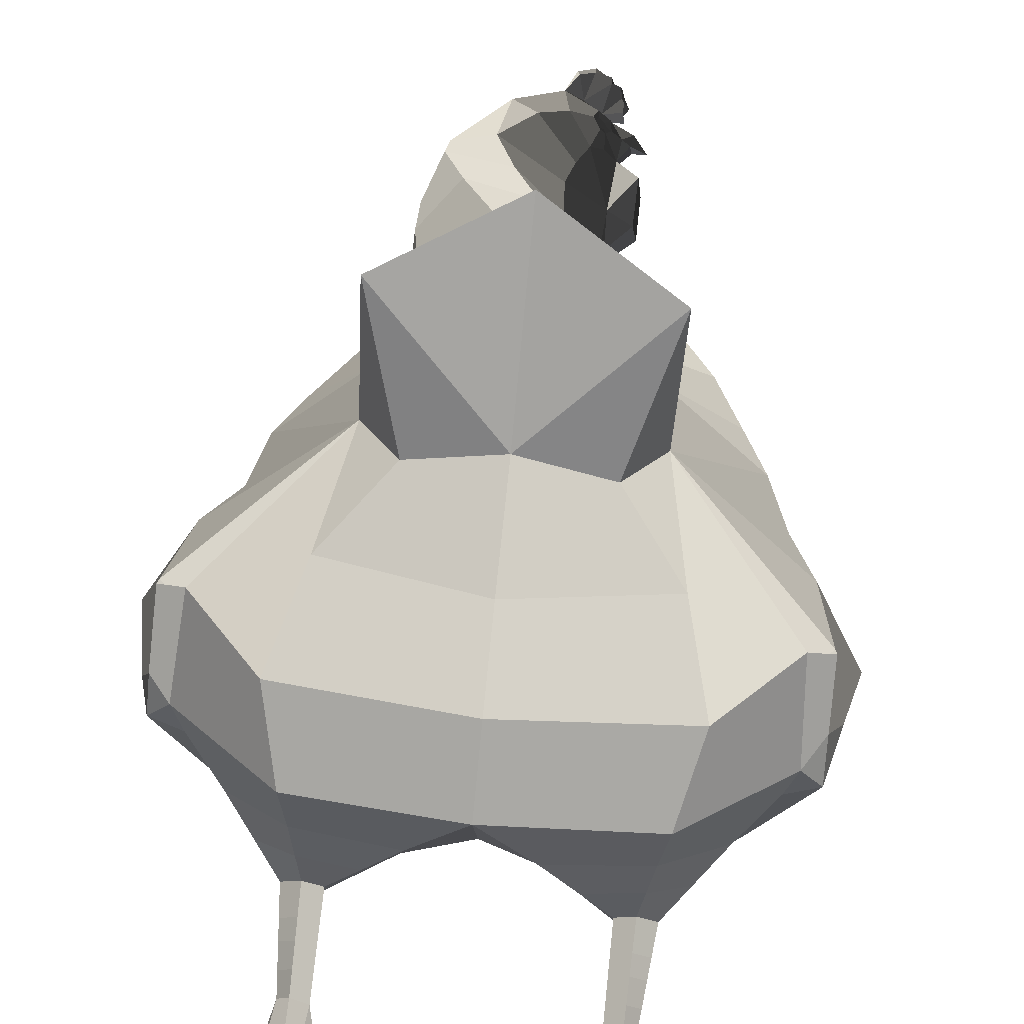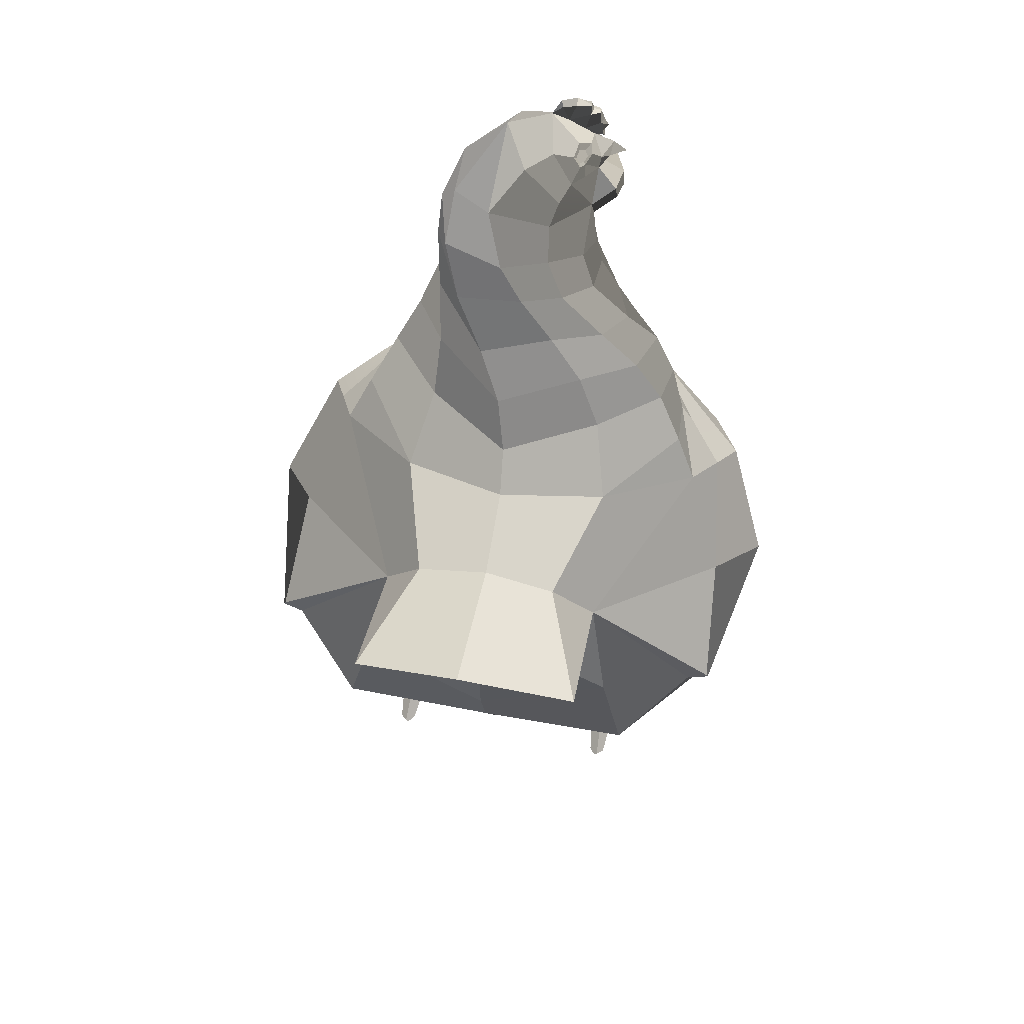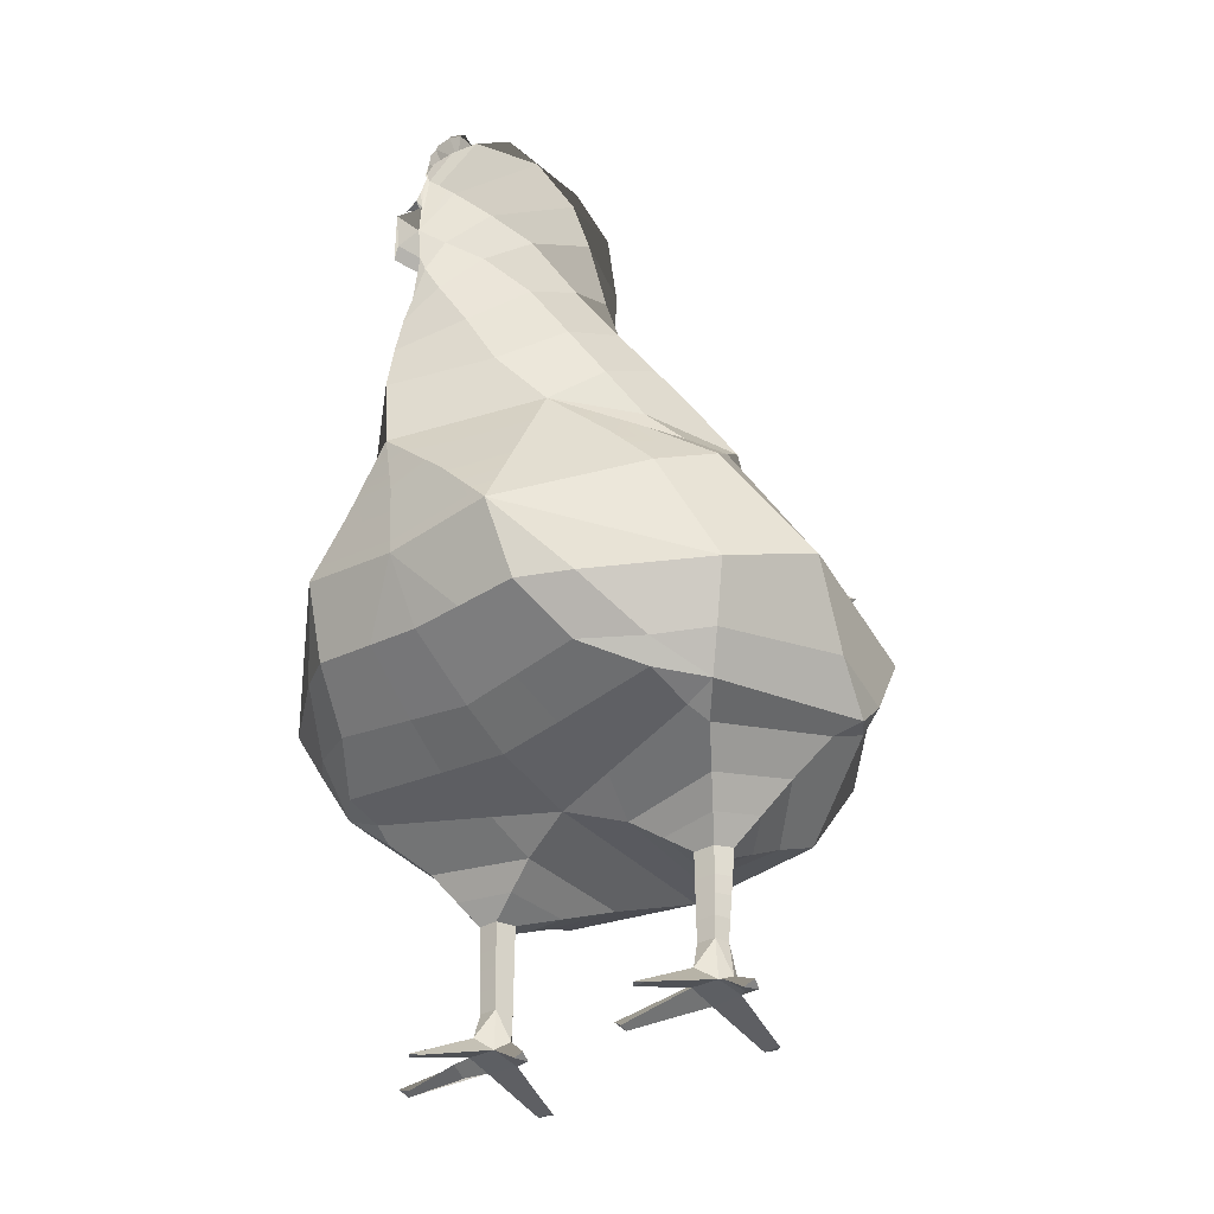
<metadata>
{"format":"obj","ext":"obj","renderer":"f3d","projection":"perspective","resolution":1024,"background":"white","views":[{"elev":75.8,"azim":6.1,"up":"+Z"},{"elev":59.9,"azim":10.9,"up":"+Y"},{"elev":-32.1,"azim":-141.2,"up":"+Y"}]}
</metadata>
<code>
g default
v 0.1171 3.072 -0.5779
v -0.06727 2.941 -0.3228
v 0.2767 2.647 -0.52
v 0.9573 1.738 -0.4264
v 0.4903 2.083 1.054
v 0.5651 1.409 0.6522
v 0.6544 1.046 0.6959
v 0.5888 0.7743 0.5212
v 0.8468 0.9371 -0.3932
v 0.4852 1.479 -1.009
v 0.795 1.971 -0.1147
v 0.4835 1.837 0.5256
v 0.8549 1.66 -0.6217
v 1.006 1.274 -0.5155
v 1.006 0.995 0.2285
v 0.9957 1.323 0.4739
v 1.125 1.412 -0.1577
v 0.07869 3.274 -0.6472
v 0.157 3.147 -0.6176
v 0.2322 2.959 -0.6837
v 0.235 2.842 -0.7418
v 0.321 2.939 -0.7586
v 0.3234 3.081 -0.6825
v 0.2466 3.145 -0.7232
v 0.2863 3.207 -0.7379
v 0.257 3.219 -0.7156
v 0.2572 3.303 -0.7548
v 0.2502 3.324 -0.7472
v 0.2522 3.362 -0.7567
v 0.2421 3.375 -0.7494
v 0.2367 3.419 -0.7596
v 0.2047 3.422 -0.7421
v 0.2025 3.451 -0.7573
v 0.1475 3.455 -0.7434
v 0.0963 3.443 -0.7409
v -0.02145 3.232 -0.5847
v -0.1403 3.095 -0.4601
v 0.5542 2.041 -0.6672
v 0.6601 1.232 -0.8114
v 0.3521 1.681 0.7169
v 0.4633 0.5896 0.0637
v 0.591 0.5919 0.05348
v 0.5589 0.5846 -0.01443
v 0.4795 0.5828 -0.01909
v 0.5264 0.5933 0.112
v 0.4646 0.2574 0.06087
v 0.56 0.2646 0.05183
v 0.5491 0.2616 -0.008252
v 0.4787 0.2604 -0.01119
v 0.5204 0.266 0.1036
v 0.4826 0.09967 0.07808
v 0.5852 0.08377 0.07625
v 0.5746 0.1042 -0.0306
v 0.4665 0.1056 -0.02877
v 0.5222 0.1318 0.114
v 0.256 -0.008539 -0.09699
v 0.7791 -0.009185 -0.1029
v 0.5425 -0.006551 -0.3606
v 0.2717 -0.008311 -0.1457
v 0.533 0.002847 0.3474
v 0.157 3.265 -0.6537
v 0.56 -0.009396 0.3184
v 0.4621 0.08038 0.08664
v 0.4975 -0.01084 0.3165
v 0.1702 3.305 -0.6957
v 0.2137 3.284 -0.7213
v 0.5142 0.1437 -0.08026
v 0.5135 -0.006684 -0.3853
v 0.5918 0.1308 0.02992
v 0.7907 0.01103 -0.1385
v 0.7476 -0.00439 -0.1379
v 0.4929 -0.008807 -0.3597
v 0.4373 0.1437 0.02465
v 0.2433 0.009795 -0.1413
v 0.2014 3.217 -0.6685
v 0.1835 3.221 -0.6469
v 0.2208 3.241 -0.7053
v 0.2029 3.156 -0.658
v 0.1659 3.255 -0.6632
v 0.1742 3.279 -0.6854
v 0.1946 3.263 -0.6978
v 0.1949 3.23 -0.6693
v 0.1797 3.232 -0.6579
v 0.2066 3.242 -0.6901
v 0.3217 2.093 0.5975
v 0.9119 1.317 0.491
v 0.7278 0.8912 -0.3711
v 0.8975 0.9655 0.2054
v 0.4935 1.203 -0.9239
v 0.9324 1.015 0.3384
v 0.7247 0.9307 -0.519
v 0.753 0.8569 -0.2877
v 0.9723 1.322 0.4786
v 0.9512 1.614 0.09387
v 0.9895 1.336 0.4749
v 0.8853 1.843 -0.2866
v 0.4344 2.227 -0.7425
v 0.2901 2.502 -0.1579
v 0.1591 2.654 -0.2221
v 0.357 2.403 -0.7238
v 0.02547 2.818 -0.2668
v 0.6438 0.06109 0.0221
v 0.6191 0.08212 -0.05821
v 0.6623 0.7605 -0.16
v 0.5203 0.000315 0.3507
v 0.7714 0.8204 0.1429
v 0.2691 0.7283 -0.09775
v 0.5628 -0.000277 0.291
v 0.5631 0.7085 0.3531
v 0.5372 -0.007559 0.3177
v 0.2387 0.6783 0.3379
v 0.5245 0.4914 0.1094
v 0.4637 0.4862 0.06282
v 0.5813 0.49 0.05297
v 0.5558 0.484 -0.01251
v 0.4793 0.4824 -0.01663
v 0.4639 0.4193 0.06225
v 0.5539 0.419 -0.01126
v 0.4791 0.4175 -0.01504
v 0.5233 0.4255 0.1077
v 0.5751 0.4241 0.05263
v 0.4643 0.3384 0.06156
v 0.5515 0.3403 -0.009758
v 0.4789 0.3389 -0.01311
v 0.5219 0.3457 0.1057
v 0.5675 0.3444 0.05223
v 0.5435 0.6468 0.224
v 0.6069 0.6663 -0.08205
v 0.6748 0.698 0.09502
v 0.3818 0.6504 -0.05562
v 0.359 0.6308 0.191
v 0.4494 2.142 0.1522
v 0.1718 2.73 -0.3795
v 0.3448 2.57 -0.3446
v 0.283 2.58 -0.7059
v 0.2219 2.766 -0.5772
v 0.2554 2.707 -0.701
v 0.09908 2.847 -0.4533
v 0.08967 2.983 -0.5259
v 0.6993 2.013 -0.4294
v 0.4283 2.498 -0.5044
v 0.556 2.345 -0.5314
v 0.6407 2.187 -0.4902
v 0.4983 2.444 -0.3089
v 0.6145 2.306 -0.2655
v 0.3802 2.311 -0.08193
v 0.712 2.129 -0.1907
v 0.04576 3.064 -0.927
v 0.2181 3.215 -0.7638
v -0.1152 3.327 -0.7255
v -0.3699 2.915 -0.6582
v -0.1719 2.614 -0.9103
v 0.1433 1.906 -1.023
v -0.84 1.723 -0.4664
v -0.3853 2.083 1.054
v -0.4601 1.409 0.6522
v -0.5494 1.046 0.6959
v -0.4838 0.7743 0.5212
v -0.7418 0.9371 -0.3932
v -0.3231 1.47 -1.033
v -0.6964 1.957 -0.1526
v -0.3855 1.836 0.5215
v -0.7236 1.644 -0.663
v -0.8916 1.267 -0.5324
v -0.9013 0.995 0.2285
v -0.8907 1.323 0.4739
v -0.294 2.986 -0.3662
v -1.019 1.407 -0.1711
v 0.05321 3.386 -0.7528
v 0.249 2.965 -0.8131
v 0.2451 2.938 -0.821
v 0.2177 3.293 -0.7626
v 0.05255 3.272 -0.8585
v 0.1193 3.143 -0.9007
v 0.1818 2.954 -0.8803
v 0.1858 2.837 -0.8614
v 0.2838 2.936 -0.8795
v 0.2914 3.077 -0.8867
v 0.2378 3.144 -0.8089
v 0.2136 2.801 -0.8125
v 0.3365 2.92 -0.8442
v 0.3372 3.057 -0.7975
v 0.2507 3.146 -0.7682
v 0.2802 3.206 -0.801
v 0.3444 3.2 -0.7829
v 0.2948 3.258 -0.7692
v 0.1187 3.358 -0.756
v 0.2483 3.219 -0.8148
v 0.2918 3.193 -0.7721
v 0.2551 3.303 -0.7788
v 0.2467 3.324 -0.7857
v 0.2498 3.362 -0.7806
v 0.2382 3.375 -0.7871
v 0.2339 3.419 -0.7834
v 0.1991 3.422 -0.7915
v 0.1995 3.451 -0.7812
v 0.1429 3.455 -0.782
v 0.09262 3.443 -0.7737
v 0.1819 3.319 -0.7598
v -0.08697 3.228 -0.8767
v -0.2962 3.079 -0.7736
v -0.3518 2.003 -0.7685
v 0.03266 2.366 0.1429
v 0.05249 2.329 1.16
v 0.05249 1.004 0.6825
v -0.2911 3.093 -0.5468
v 0.05249 1.313 0.7687
v 0.05249 0.805 -0.1787
v 0.05249 0.7362 0.5652
v 0.08099 1.417 -1.04
v 0.04636 0.8884 -0.4928
v 0.06646 1.178 -0.9193
v -0.5304 1.211 -0.8286
v 0.05249 1.707 0.7972
v -0.2471 1.681 0.7169
v -0.3583 0.5896 0.0637
v -0.486 0.5919 0.05348
v -0.4539 0.5846 -0.01443
v -0.3745 0.5828 -0.01909
v -0.4214 0.5933 0.112
v -0.3596 0.2574 0.06087
v -0.455 0.2646 0.05183
v -0.4442 0.2616 -0.008252
v -0.3737 0.2604 -0.01119
v -0.4154 0.266 0.1036
v -0.3776 0.09967 0.07808
v -0.4802 0.08377 0.07625
v -0.4696 0.1042 -0.0306
v -0.3615 0.1056 -0.02877
v -0.4172 0.1318 0.114
v -0.151 -0.008539 -0.09699
v -0.6741 -0.009185 -0.1029
v -0.4375 -0.006551 -0.3606
v -0.1667 -0.008311 -0.1457
v -0.428 0.002847 0.3474
v 0.1363 3.263 -0.8642
v -0.455 -0.009396 0.3184
v -0.3571 0.08038 0.08664
v -0.3925 -0.01084 0.3165
v 0.1587 3.305 -0.823
v 0.2066 3.284 -0.8032
v -0.4092 0.1437 -0.08026
v -0.4085 -0.006684 -0.3853
v -0.4869 0.1308 0.02992
v -0.6857 0.01103 -0.1385
v -0.6426 -0.004389 -0.1379
v -0.3879 -0.008807 -0.3597
v -0.3323 0.1437 0.02465
v -0.1383 0.009795 -0.1413
v 0.1844 3.215 -0.8536
v 0.1611 3.219 -0.8737
v 0.2111 3.24 -0.8189
v 0.259 3.295 -0.767
v 0.252 3.321 -0.7664
v 0.2704 3.348 -0.7706
v 0.2541 3.379 -0.7704
v 0.24 3.42 -0.7722
v 0.2119 3.431 -0.7689
v 0.2034 3.446 -0.7692
v 0.1485 3.479 -0.765
v 0.08764 3.46 -0.7575
v 0.1803 3.153 -0.8665
v 0.1476 3.253 -0.8553
v 0.1589 3.274 -0.8341
v 0.1834 3.263 -0.8239
v 0.178 3.228 -0.852
v 0.16 3.23 -0.862
v 0.1941 3.241 -0.8325
v -0.2257 2.092 0.5947
v 0.0476 2.134 0.5834
v -0.8069 1.317 0.491
v -0.6228 0.8912 -0.3711
v -0.7925 0.9655 0.2054
v -0.3585 1.198 -0.9292
v -0.8274 1.015 0.3384
v -0.613 0.9528 -0.5509
v -0.648 0.8569 -0.2877
v -0.8673 1.322 0.4786
v -0.8491 1.609 0.08143
v -0.8845 1.336 0.4749
v -0.7756 1.828 -0.3265
v 0.1586 2.146 -1.025
v -0.1977 2.192 -0.8639
v -0.008987 2.543 0.03178
v -0.307 2.471 -0.2698
v -0.3404 2.622 -0.434
v -0.1059 2.373 -0.9182
v -0.1007 2.696 -0.08942
v 0.1817 2.344 -0.9699
v -0.3715 2.788 -0.5698
v -0.2177 2.849 -0.2199
v -0.5388 0.06109 0.0221
v -0.5141 0.08212 -0.05821
v -0.5573 0.7605 -0.16
v -0.4153 0.000316 0.3507
v -0.6665 0.8204 0.1429
v -0.1641 0.7283 -0.09775
v -0.4578 -0.000277 0.291
v -0.4582 0.7085 0.3531
v -0.4322 -0.007558 0.3177
v -0.1337 0.6783 0.3379
v -0.4195 0.4914 0.1094
v -0.3587 0.4862 0.06282
v -0.4763 0.49 0.05297
v -0.4508 0.484 -0.01251
v -0.3743 0.4824 -0.01663
v -0.3589 0.4193 0.06225
v -0.4489 0.419 -0.01126
v -0.3741 0.4175 -0.01504
v -0.4183 0.4255 0.1077
v -0.4701 0.4241 0.05263
v -0.3593 0.3384 0.06156
v -0.4465 0.3403 -0.009758
v -0.3739 0.3389 -0.01311
v -0.4169 0.3457 0.1057
v -0.4625 0.3444 0.05223
v -0.4385 0.6468 0.224
v -0.5019 0.6663 -0.08205
v -0.5698 0.698 0.09502
v -0.2768 0.6504 -0.05562
v -0.254 0.6308 0.191
v 0.0449 2.228 0.2708
v -0.36 2.137 0.1388
v -0.2961 2.695 -0.7927
v -0.3763 2.524 -0.6484
v 0.2063 2.525 -0.9095
v 0.009538 2.559 -0.9407
v -0.01926 2.744 -0.9477
v 0.2181 2.668 -0.8561
v 0.09236 2.693 -0.9293
v -0.1838 2.819 -0.8902
v -0.04494 2.966 -0.938
v -0.5703 1.983 -0.5094
v -0.3157 2.449 -0.82
v -0.403 2.292 -0.7206
v -0.4875 2.139 -0.6199
v -0.4433 2.394 -0.4937
v -0.5237 2.262 -0.3831
v -0.3067 2.297 -0.119
v -0.6166 2.104 -0.2564
v 0.5889 1.045 -0.7072
v 0.05069 0.9931 -0.6752
v 1.002 1.127 0.3272
v 0.7757 1.062 -0.6115
v 0.93 1.109 -0.4567
v 1.07 1.221 0.01414
v -0.6439 1.035 -0.5984
v -0.8123 1.069 -0.4603
v -0.9567 1.14 0.04186
v -0.8966 1.096 0.3388
v -0.4354 1.041 -0.7212
v 0.3077 0.8376 -0.2514
v 0.2647 1.189 -0.9215
v 0.3122 0.9034 -0.5036
v 0.288 1.016 -0.6896
v -0.2019 0.9119 -0.5124
v -0.1754 1.015 -0.6961
v -0.1239 1.187 -0.9235
v -0.1997 0.8372 -0.2505
v 0.1018 1.682 -1.03
v 0.5112 1.729 -0.8683
v 0.7508 1.923 -0.4289
v -0.3364 1.761 -0.8868
v -0.5729 1.802 -0.7043
v -0.6411 1.85 -0.5923
v 0.7793 1.87 -0.5284
v -0.6787 1.875 -0.4333
v -0.1235 1.674 -1.033
v 0.3228 1.68 -1.009
v 0.7341 1.81 -0.6421
g frame12:Chicken
f 326 135 100 289
f 22 23 20
f 23 22 181 182
f 181 22 21 180
f 21 22 20
f 23 24 20
f 20 24 78 19
f 185 186 25
f 185 25 189
f 186 26 25
f 25 26 24
f 183 189 25 24
f 24 23 182 183
f 29 30 199 28
f 31 32 199 30
f 33 34 187 32
f 199 32 187
f 172 66 77 26
f 139 37 2 138
f 3 136 138 133
f 150 36 18 169
f 206 167 2 37
f 138 2 101 133
f 27 28 199 172
f 26 149 172
f 172 26 186
f 169 187 35
f 38 370 361
f 4 13 370 366
f 11 96 362 140
f 13 4 17 14
f 96 11 12 94
f 11 132 85 12
f 6 12 40
f 12 86 93 95
f 94 12 95
f 13 14 10
f 7 8 90 86
f 127 129 106 109
f 129 128 104 106
f 10 14 39
f 37 150 206
f 150 37 36
f 85 132 322 270
f 40 5 214
f 205 7 6 207
f 87 92 104 107 352
f 10 210 360 369
f 205 209 8 7
f 208 211 354 352
f 10 89 353 210
f 91 354 355 341
f 39 14 345 344
f 204 214 5
f 40 214 207 6
f 95 93 16
f 209 111 109 8
f 209 208 107 111
f 21 137 329 180
f 137 136 3 135
f 329 137 135 326
f 282 97 38 153
f 125 122 46 50
f 126 47 48 123
f 122 124 49 46
f 46 49 73
f 125 50 47 126
f 50 55 52 47
f 50 46 51 55
f 52 69 47
f 51 46 73
f 53 67 48
f 69 70 71 103 53
f 51 73 74 56 63
f 67 68 72 54
f 52 108 110 64 63
f 55 51 63 64 105 60
f 53 58 68 67
f 53 103 102 52
f 73 54 59 74
f 49 67 54
f 48 67 49
f 49 54 73
f 74 59 56
f 68 58 72
f 48 69 53
f 47 69 48
f 71 70 57
f 123 48 49 124
f 60 105 110 62
f 54 63 56 59
f 53 54 72 58
f 55 60 62 108 52
f 52 102 57 70 69
f 63 54 53 52
f 65 169 18 61
f 24 75 78
f 66 172 199 187 169 65
f 75 24 26 77
f 19 76 61 18
f 27 172 253
f 28 27 253 254
f 29 28 254 255
f 30 29 255 256
f 31 30 256 257
f 32 31 257 258
f 33 32 258 259
f 34 33 259 260
f 35 34 260 261
f 169 35 261
f 75 76 19 78
f 66 65 80 81
f 77 66 81 84
f 75 77 84 82
f 76 75 82 83
f 61 76 83 79
f 65 61 79 80
f 79 83 82 84 81 80
f 35 187 34
f 153 38 361 369
f 12 5 40
f 12 85 5
f 5 85 270 204
f 87 91 9
f 9 92 87
f 86 90 343 16 93
f 39 89 10
f 88 15 90
f 9 91 341 344
f 6 7 86 12
f 88 92 9 15
f 14 17 346 345
f 4 96 94 17
f 96 4 366 362
f 16 343 346 17 94 95
f 284 98 99 288
f 288 99 101 291
f 289 100 97 282
f 21 20 136 137
f 101 99 134 133
f 291 101 2 167
f 43 115 116 44
f 106 104 92 88
f 127 131 41 45
f 130 128 43 44
f 131 130 44 41
f 109 106 88 90 8
f 102 103 71 57
f 110 108 62
f 110 105 64
f 45 112 114 42
f 41 44 116 113
f 42 114 115 43
f 45 41 113 112
f 115 118 119 116
f 112 120 121 114
f 113 116 119 117
f 114 121 118 115
f 112 113 117 120
f 118 123 124 119
f 120 125 126 121
f 117 119 124 122
f 121 126 123 118
f 120 117 122 125
f 111 107 130 131
f 107 104 128 130
f 109 111 131 127
f 42 43 128 129
f 45 42 129 127
f 19 18 36 1
f 138 136 20 139
f 20 1 139
f 1 20 19
f 1 36 37 139
f 133 134 141 3
f 3 141 100 135
f 97 100 141 142
f 140 38 143
f 38 97 142 143
f 98 146 145 144
f 203 146 98 284
f 142 144 145 143
f 144 134 99 98
f 141 134 144 142
f 143 145 147 140
f 145 146 132 147
f 140 147 11
f 147 132 11
f 322 132 146 203
f 326 289 287 327
f 177 175 178
f 178 182 181 177
f 181 180 176 177
f 176 175 177
f 178 175 179
f 175 174 262 179
f 185 184 186
f 185 189 184
f 186 184 188
f 184 179 188
f 183 179 184 189
f 179 183 182 178
f 192 191 199 193
f 194 193 199 195
f 196 195 187 197
f 199 187 195
f 172 188 252 241
f 332 331 151 201
f 152 324 331 328
f 150 169 173 200
f 206 201 151 167
f 331 324 290 151
f 190 172 199 191
f 188 172 149
f 172 186 188
f 169 198 187
f 202 363 364
f 154 365 364 163
f 161 333 367 281
f 163 164 168 154
f 281 279 162 161
f 161 162 269 323
f 156 215 162
f 162 280 278 271
f 279 280 162
f 163 160 164
f 157 271 275 158
f 317 299 296 319
f 319 296 294 318
f 160 213 164
f 201 206 150
f 150 200 201
f 269 270 322 323
f 215 214 155
f 205 207 156 157
f 272 359 297 294 277
f 160 368 360 210
f 205 157 158 209
f 208 359 356 211
f 160 210 358 274
f 276 351 357 356
f 213 347 348 164
f 204 155 214
f 215 156 207 214
f 280 166 278
f 209 158 299 301
f 209 301 297 208
f 176 180 329 330
f 330 327 152 328
f 329 326 327 330
f 282 153 202 283
f 315 225 221 312
f 316 313 223 222
f 312 221 224 314
f 221 248 224
f 315 316 222 225
f 225 222 227 230
f 225 230 226 221
f 227 222 244
f 226 248 221
f 228 223 242
f 244 228 293 246 245
f 226 238 231 249 248
f 242 229 247 243
f 227 238 239 300 298
f 230 235 295 239 238 226
f 228 242 243 233
f 228 227 292 293
f 248 249 234 229
f 224 229 242
f 223 224 242
f 224 248 229
f 249 231 234
f 243 247 233
f 223 228 244
f 222 223 244
f 246 232 245
f 313 314 224 223
f 235 237 300 295
f 229 234 231 238
f 228 233 247 229
f 230 227 298 237 235
f 227 244 245 232 292
f 238 227 228 229
f 240 236 173 169
f 179 262 250
f 241 240 169 187 199 172
f 250 252 188 179
f 174 173 236 251
f 190 253 172
f 191 254 253 190
f 192 255 254 191
f 193 256 255 192
f 194 257 256 193
f 195 258 257 194
f 196 259 258 195
f 197 260 259 196
f 198 261 260 197
f 169 261 198
f 250 262 174 251
f 241 265 264 240
f 252 268 265 241
f 250 266 268 252
f 251 267 266 250
f 236 263 267 251
f 240 264 263 236
f 263 264 265 268 266 267
f 198 197 187
f 153 368 363 202
f 162 215 155
f 162 155 269
f 155 204 270 269
f 272 159 276
f 159 272 277
f 271 278 166 350 275
f 213 160 274
f 273 275 165
f 159 347 351 276
f 156 162 271 157
f 273 165 159 277
f 164 348 349 168
f 154 168 279 281
f 281 367 365 154
f 166 280 279 168 349 350
f 284 288 286 285
f 288 291 290 286
f 289 282 283 287
f 176 330 328 175
f 290 324 325 286
f 291 167 151 290
f 218 219 306 305
f 296 273 277 294
f 317 220 216 321
f 320 219 218 318
f 321 216 219 320
f 299 158 275 273 296
f 292 232 246 293
f 300 237 298
f 300 239 295
f 220 217 304 302
f 216 303 306 219
f 217 218 305 304
f 220 302 303 216
f 305 306 309 308
f 302 304 311 310
f 303 307 309 306
f 304 305 308 311
f 302 310 307 303
f 308 309 314 313
f 310 311 316 315
f 307 312 314 309
f 311 308 313 316
f 310 315 312 307
f 301 321 320 297
f 297 320 318 294
f 299 317 321 301
f 217 319 318 218
f 220 317 319 217
f 174 148 200 173
f 331 332 175 328
f 175 332 148
f 148 174 175
f 148 332 201 200
f 324 152 334 325
f 152 327 287 334
f 283 335 334 287
f 333 336 202
f 202 336 335 283
f 285 337 338 339
f 203 284 285 339
f 335 336 338 337
f 337 285 286 325
f 334 335 337 325
f 336 333 340 338
f 338 340 323 339
f 333 161 340
f 340 161 323
f 322 203 339 323
f 343 90 15
f 341 355 353 89
f 344 345 9
f 346 343 15
f 345 346 15 9
f 344 341 89 39
f 348 347 159
f 350 349 165
f 349 348 159 165
f 351 347 213 274
f 275 350 165
f 342 357 358 212
f 352 354 91 87
f 353 355 342 212
f 352 107 208
f 210 353 212
f 355 354 211 342
f 297 359 208
f 358 210 212
f 358 357 351 274
f 356 357 342 211
f 356 359 272 276
f 361 370 13 10
f 140 362 38
f 364 363 160 163
f 367 333 202
f 369 361 10
f 369 360 153
f 363 368 160
f 360 368 153
f 362 366 38
f 365 367 202
f 366 370 38
f 364 365 202

</code>
